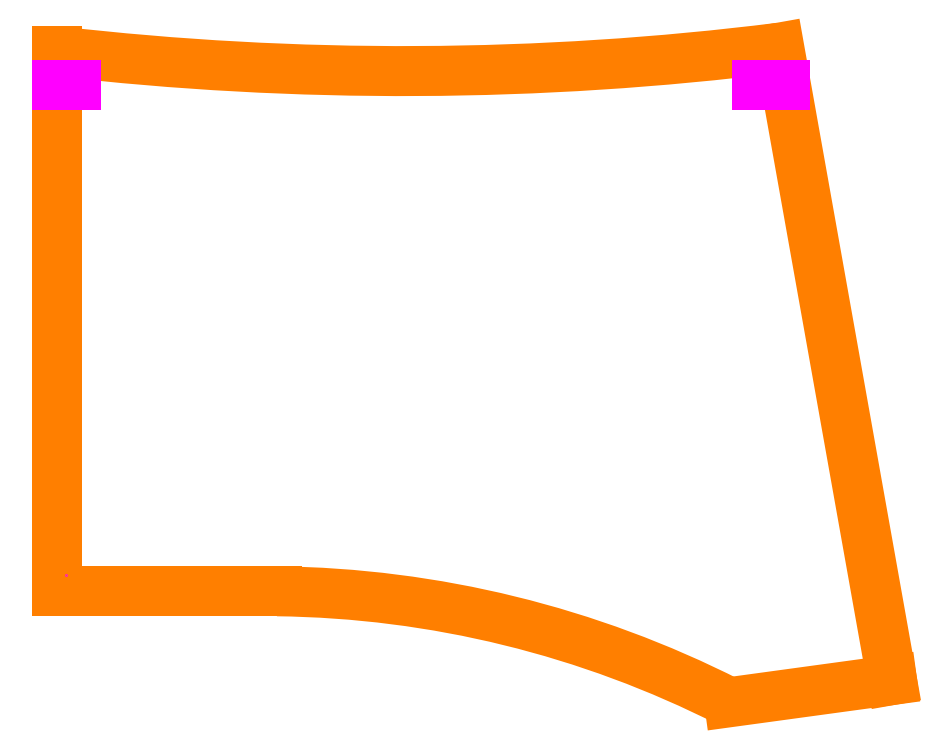
<metadata>
{"format":"dxf","ext":"dxf","renderer":"ezdxf+matplotlib","layout":"modelspace","background":"white","min_lineweight":24,"dpi":150}
</metadata>
<code>
0
SECTION
2
ENTITIES
0
LINE
8
Shell
10
-4
20
-5.05
30
0
11
-4
21
-107
31
0
0
LINE
8
Shell
10
-4
20
-5.05
30
0
11
-4
21
7.204
31
0
0
LINE
8
Shell
10
138.2
20
-130.5
30
0
11
172.6
21
-125.8
31
0
0
LINE
8
Shell
10
172.6
20
-125.8
30
0
11
148.8
21
7.939
31
0
0
LINE
8
Shell
10
-4
20
-107
30
0
11
42.64
21
-107
31
0
0
ARC
8
Shell
10
40
20
-323.9
30
0
40
217
50
63.09
51
89.3
0
ARC
8
Shell
10
69.32
20
644.7
30
0
40
641.6
50
263.4
51
277.1
0
DIMENSION
8
Dims
10
0
20
50.92
30
0
11
4.798
21
53.17
31
0
70
0
71
8
72
2
74
0
75
0
41
1
42
0
1

3
Standard
13
0
23
0
33
0
14
-4
24
0
34
0
50
0
0
LINE
8
Dims
10
0
20
0
30
0
11
-4
21
0
31
0
0
DIMENSION
8
Dims
10
-13.94
20
0
30
0
11
-16.19
21
12
31
0
70
0
71
8
72
2
74
0
75
0
41
1
42
0
1

3
Standard
13
-4
23
0
33
0
14
-4
24
7.204
34
0
50
90
0
LINE
8
Dims
10
150
20
0
30
0
11
144
21
0
31
0
0
DIMENSION
8
Dims
10
160.4
20
7.939
30
0
11
158.2
21
12.8
31
0
70
0
71
8
72
2
74
0
75
0
41
1
42
0
1

3
Standard
13
148.8
23
7.939
33
0
14
150
24
0
34
0
50
90
0
DIMENSION
8
Dims
10
-4
20
32.49
30
0
11
72.38
21
34.74
31
0
70
0
71
8
72
2
74
0
75
0
41
1
42
0
1

3
Standard
13
-4
23
7.204
33
0
14
148.8
24
7.939
34
0
50
0
0
DIMENSION
8
Dims
10
-4
20
-162.4
30
0
11
84.3
21
-160.1
31
0
70
0
71
8
72
2
74
0
75
0
41
1
42
0
1

3
Standard
13
-4
23
-107
33
0
14
172.6
24
-125.8
34
0
50
0
0
DIMENSION
8
Dims
10
-30.32
20
7.204
30
0
11
-32.57
21
-61.63
31
0
70
0
71
8
72
2
74
0
75
0
41
1
42
0
1

3
Standard
13
-4
23
7.204
33
0
14
138.2
24
-130.5
34
0
50
90
0
POINT
8
Dims
10
-2.103
20
3.946
30
0
0
POINT
8
Dims
10
-2
20
-103.6
30
0
0
ENDSEC
0
EOF

</code>
